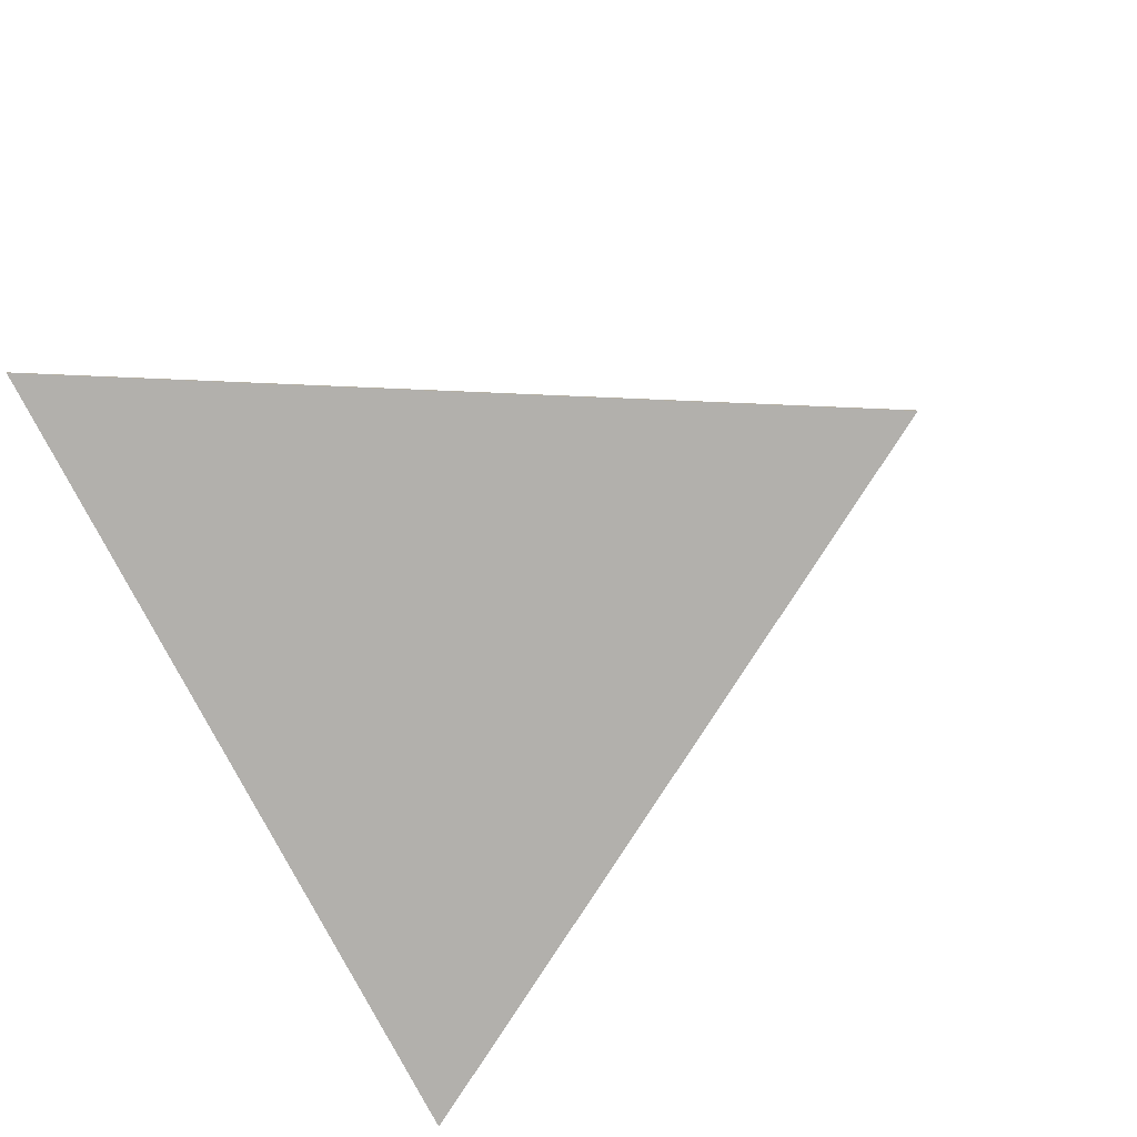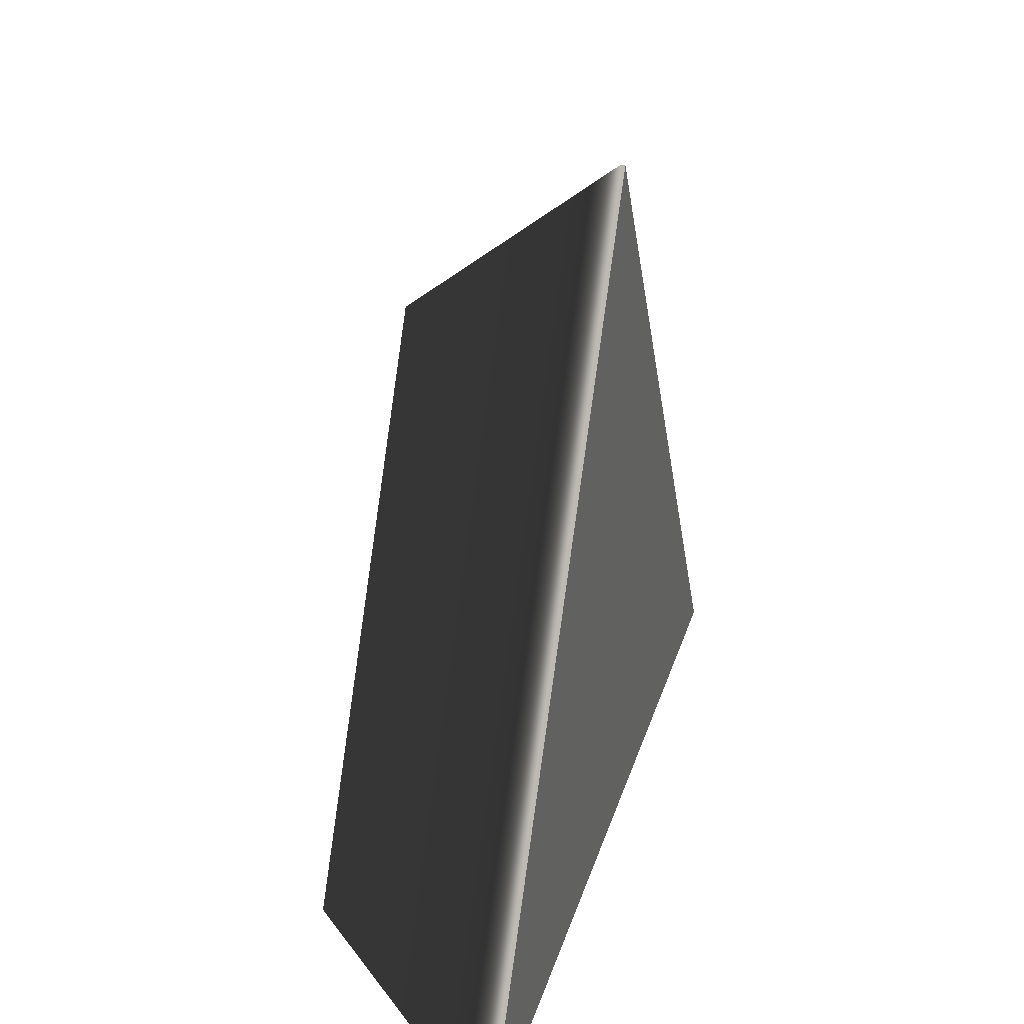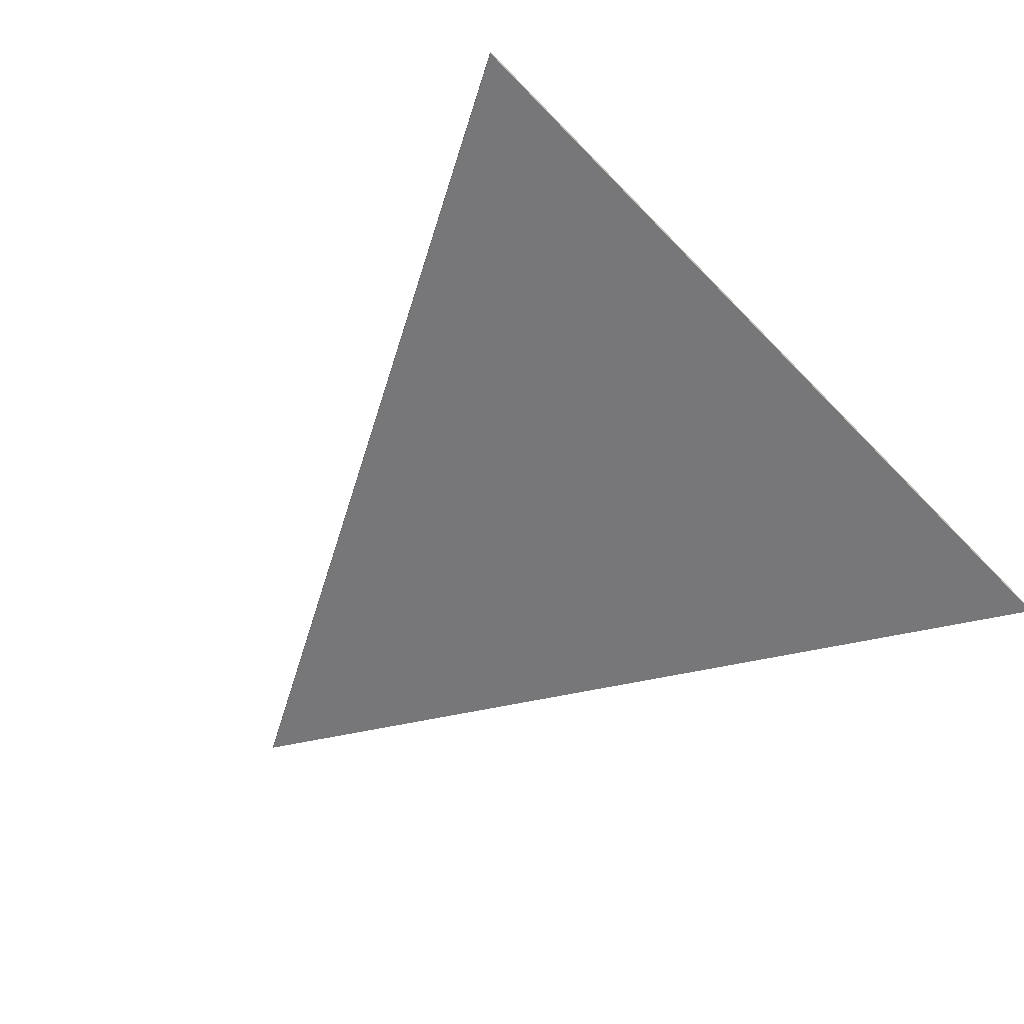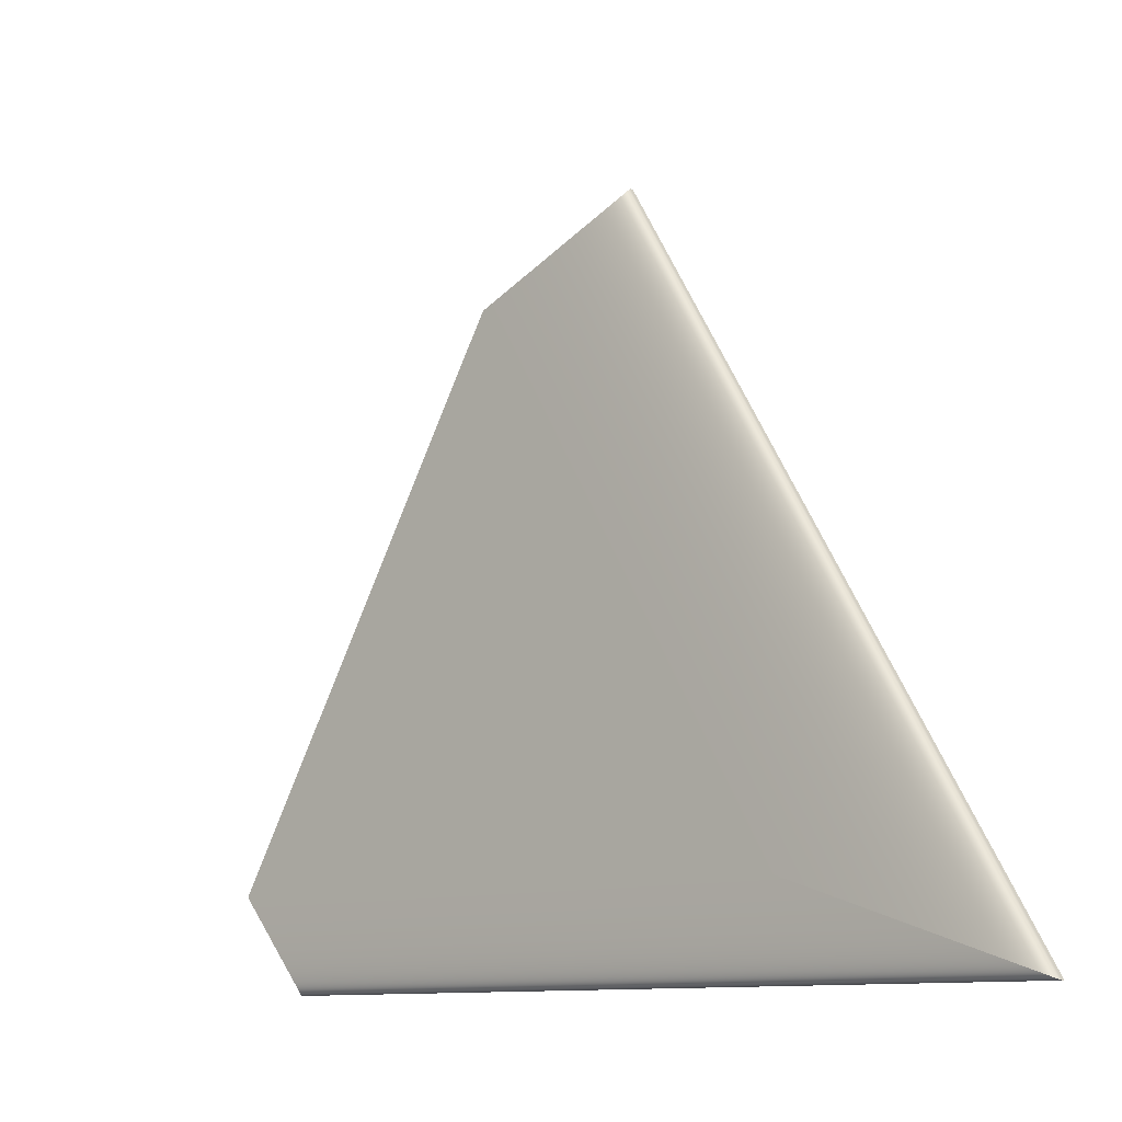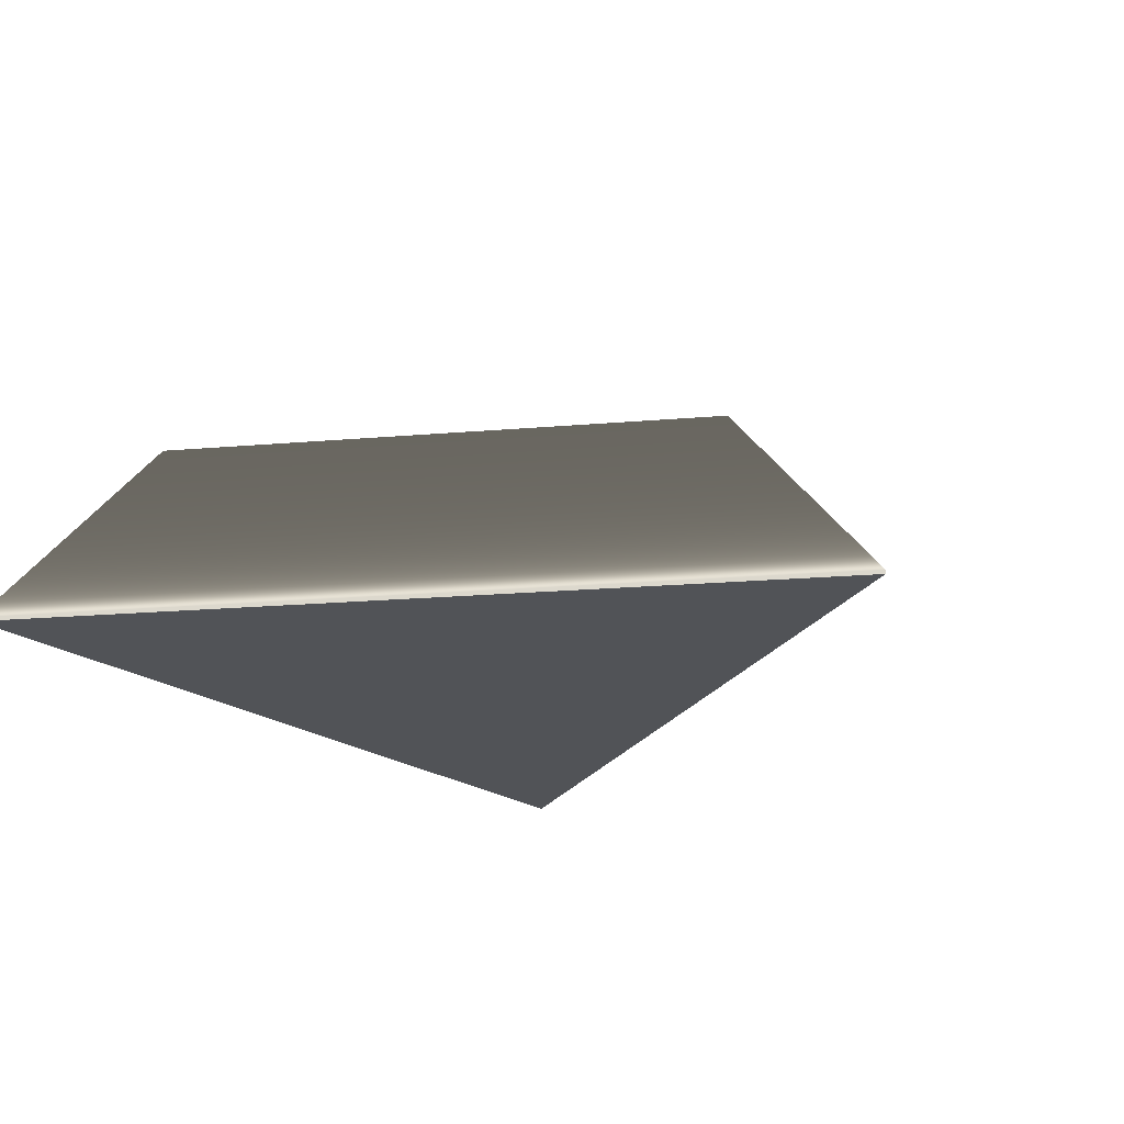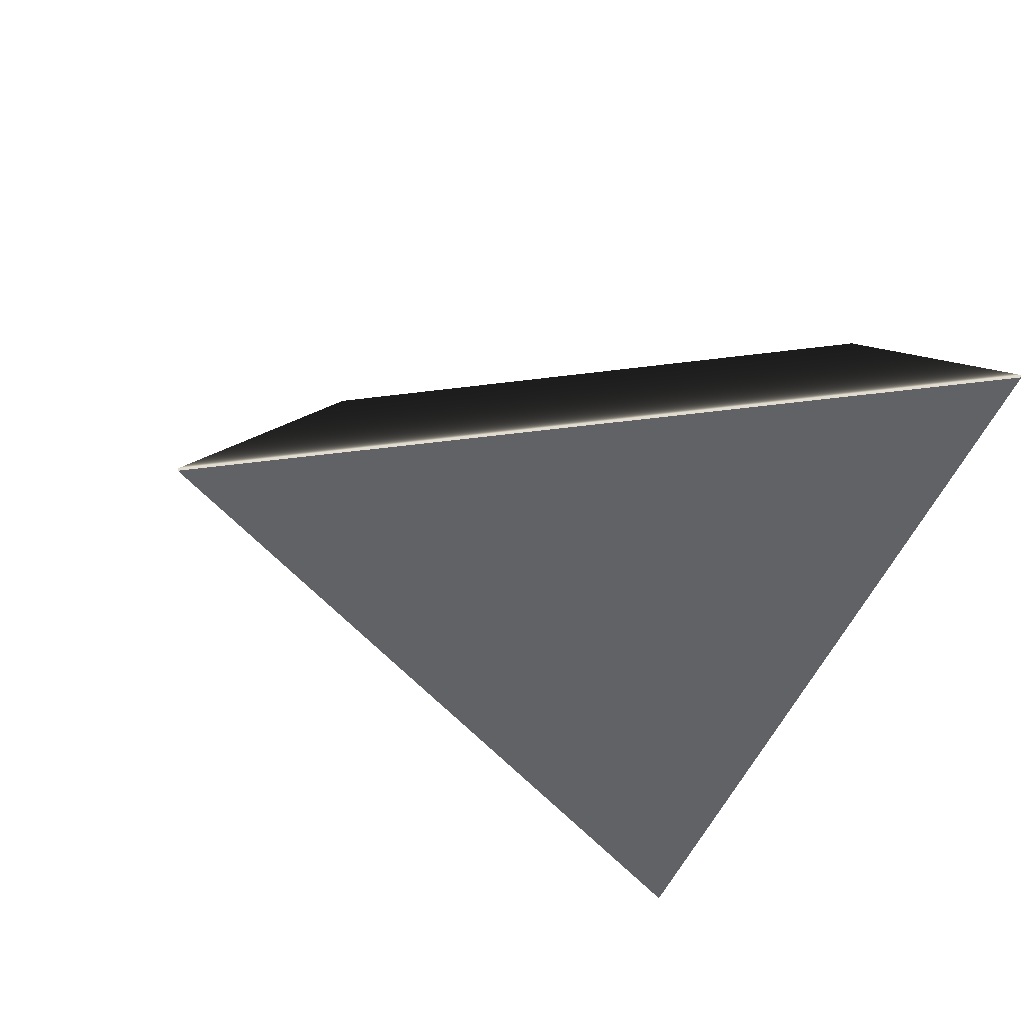
<metadata>
{"format":"obj","ext":"obj","renderer":"f3d","projection":"perspective","resolution":1024,"background":"white","views":[{"elev":-78.7,"azim":-62.4,"up":"+Y"},{"elev":31.1,"azim":-74.0,"up":"+Z"},{"elev":-57.2,"azim":132.9,"up":"+Y"},{"elev":-11.0,"azim":-138.9,"up":"+Z"},{"elev":-21.7,"azim":-51.7,"up":"+Y"},{"elev":-50.6,"azim":67.9,"up":"+Y"}]}
</metadata>
<code>
o SelectorBtn
v 0 0 0
v 7.348e-18 0 0.12
v -0.1039 0 -0.06
v 0.1039 0 -0.06
v 7.348e-18 0.001 0.12
v -0.1039 0.001 -0.06
v 0.1039 0.001 -0.06
v 4.898e-18 0.05 0.08
v -0.06928 0.05 -0.04
v 0.06928 0.05 -0.04
v 0 0.05 0
f 1 2 3 1
f 1 3 4 1
f 1 4 2 1
f 2 5 6 3
f 3 6 7 4
f 4 7 5 2
f 5 8 9 6
f 6 9 10 7
f 7 10 8 5
f 8 11 11 9
f 9 11 11 10
f 10 11 11 8

</code>
